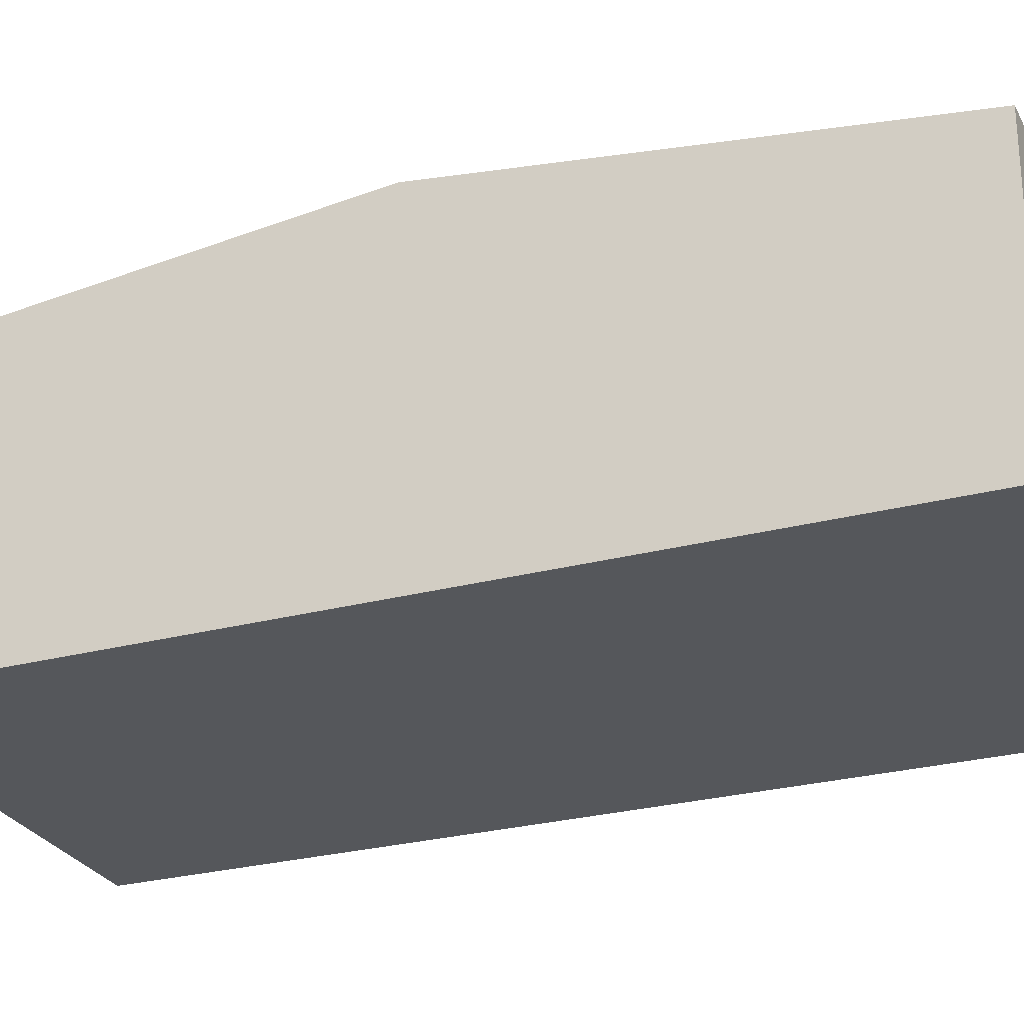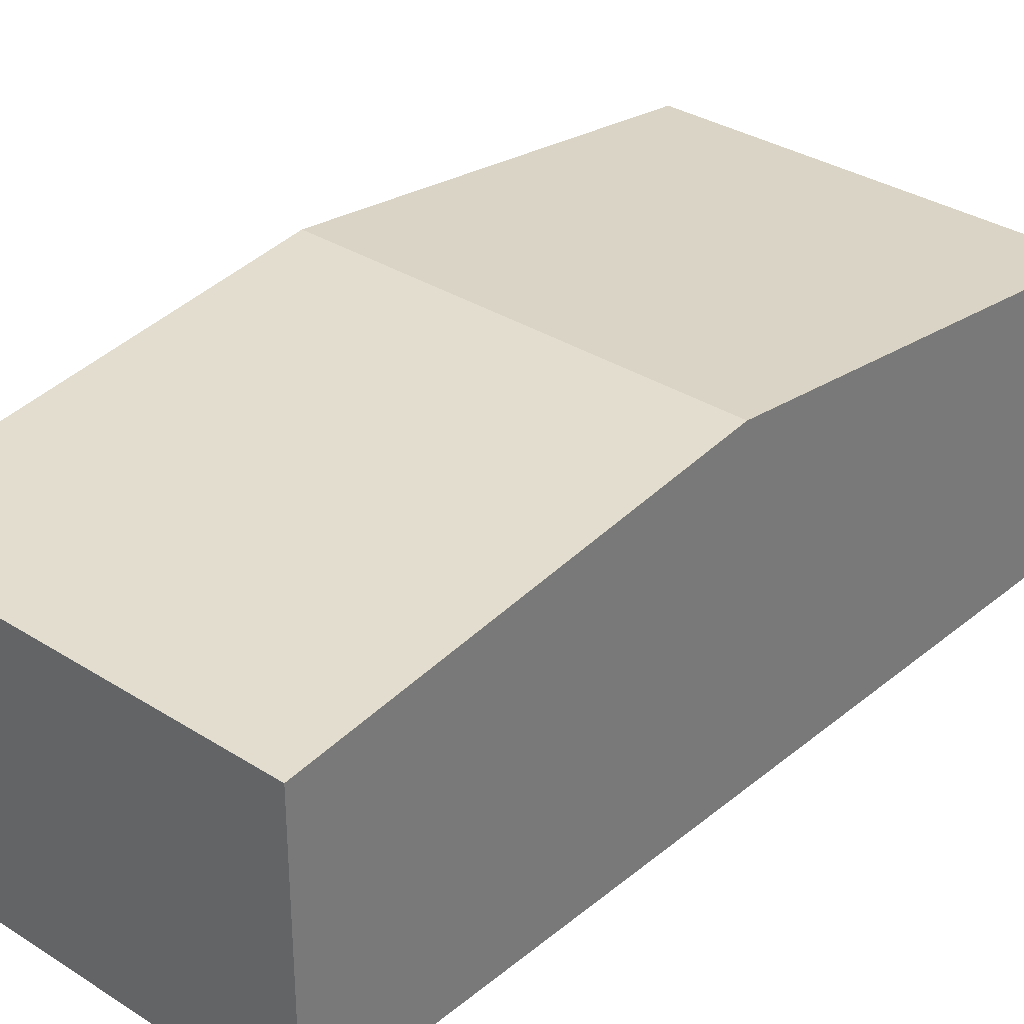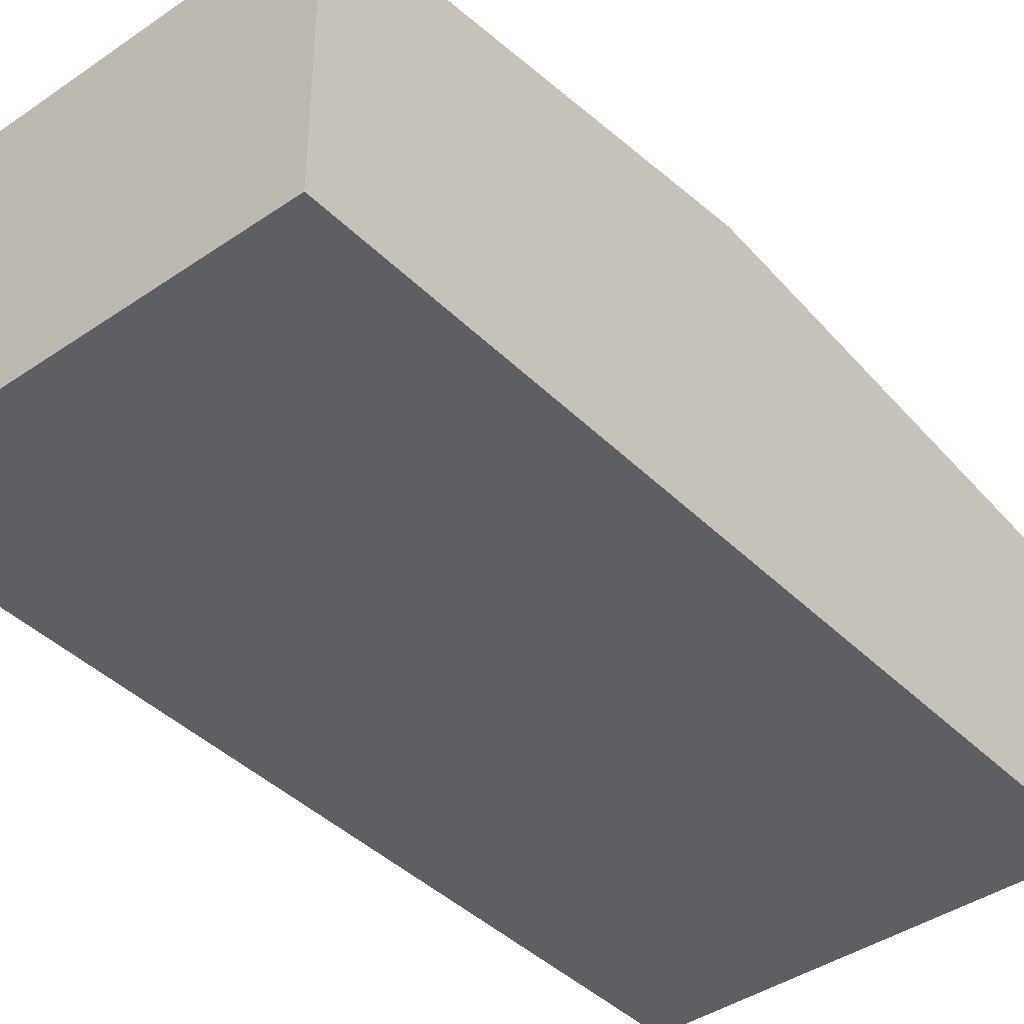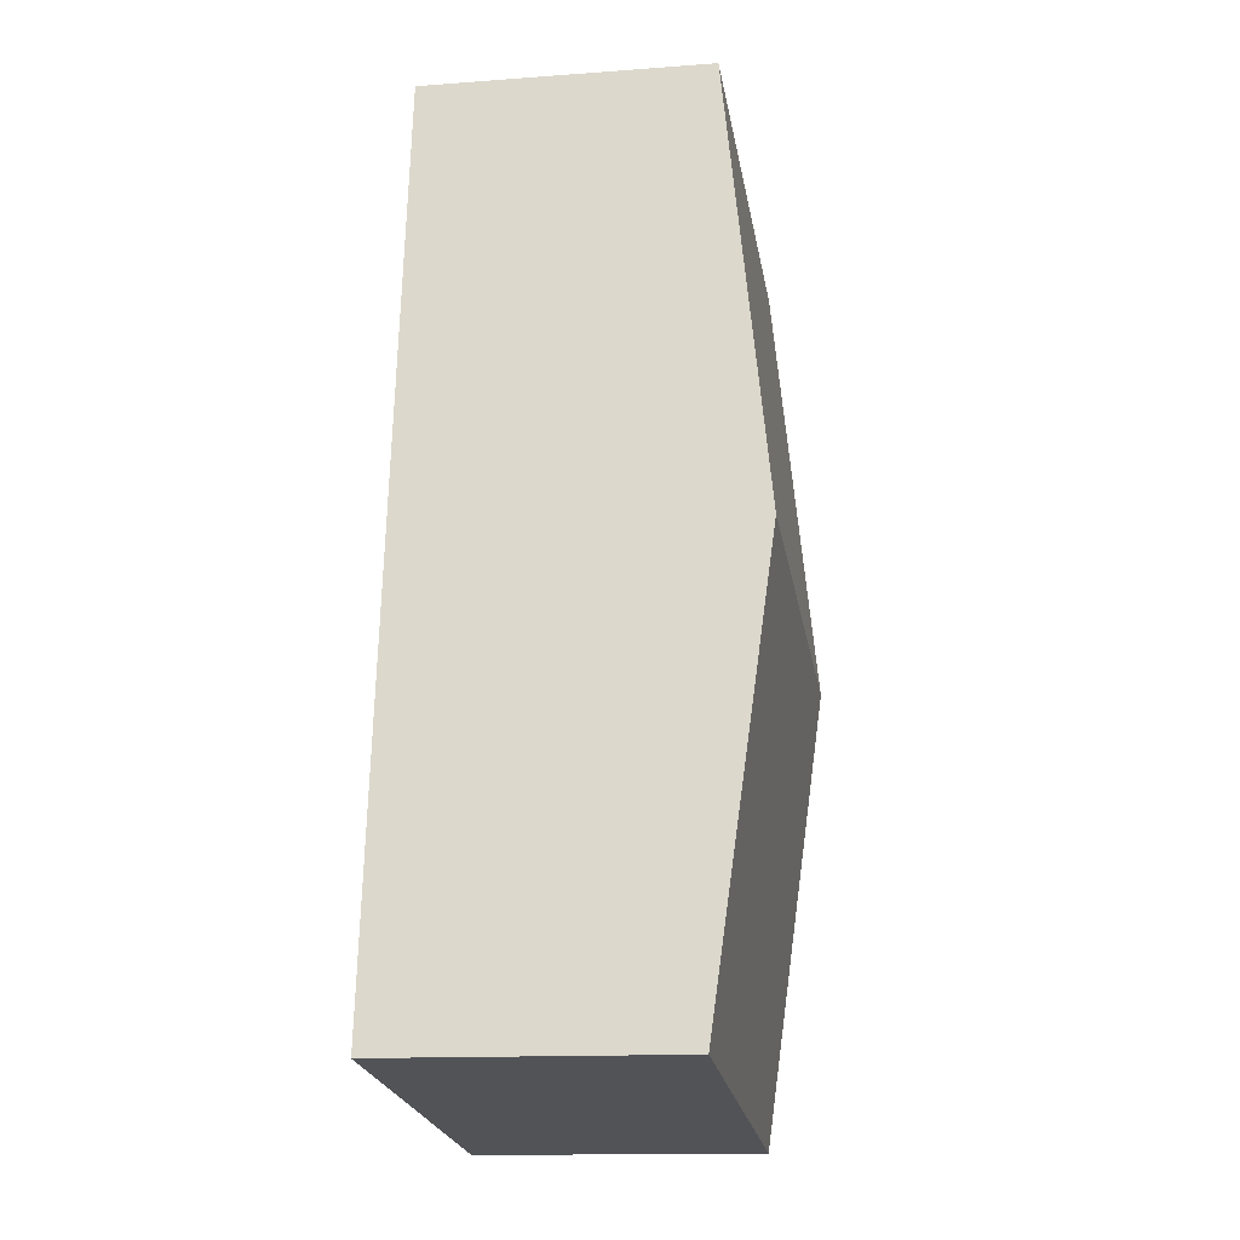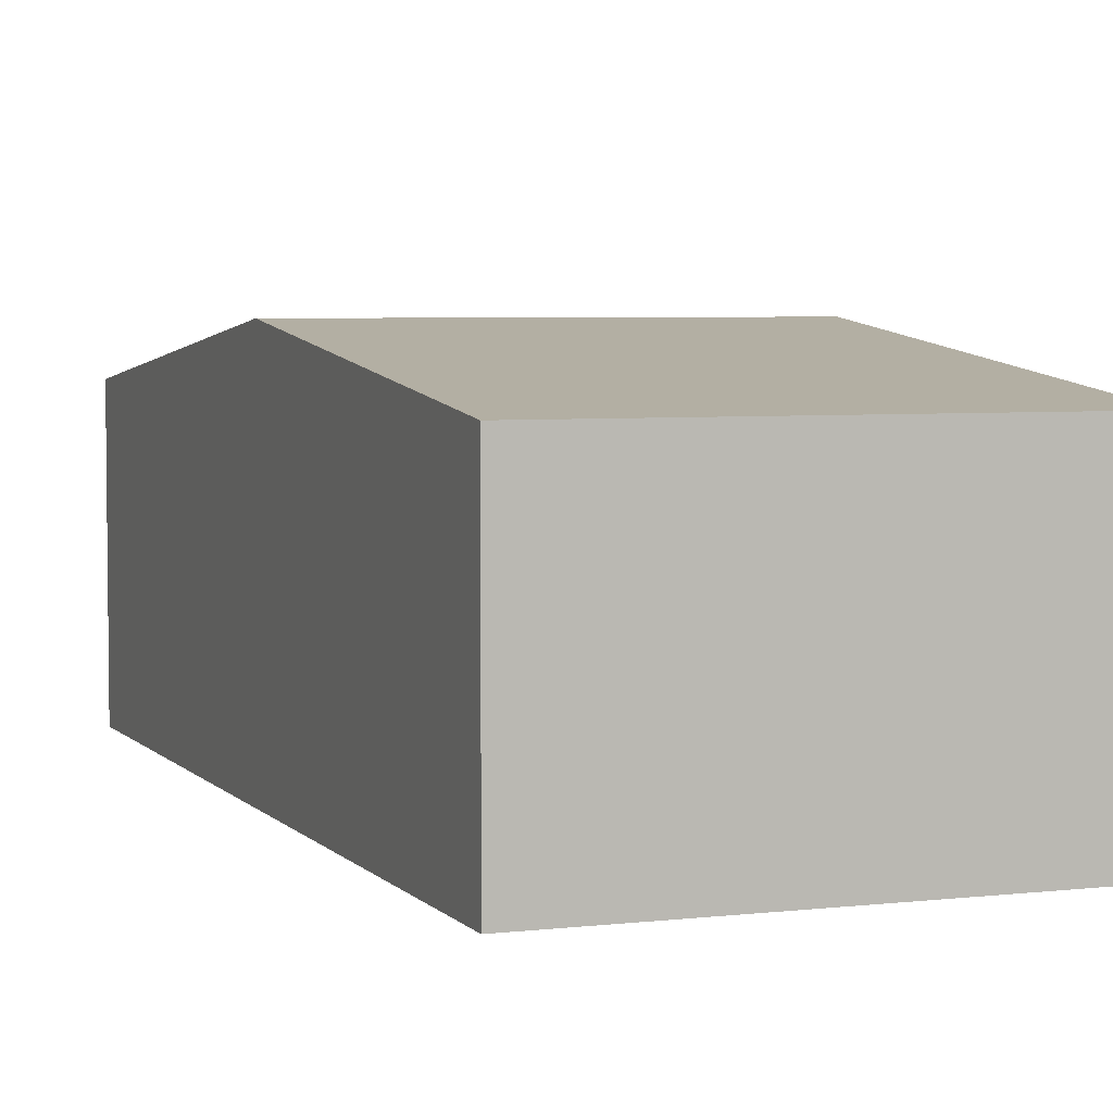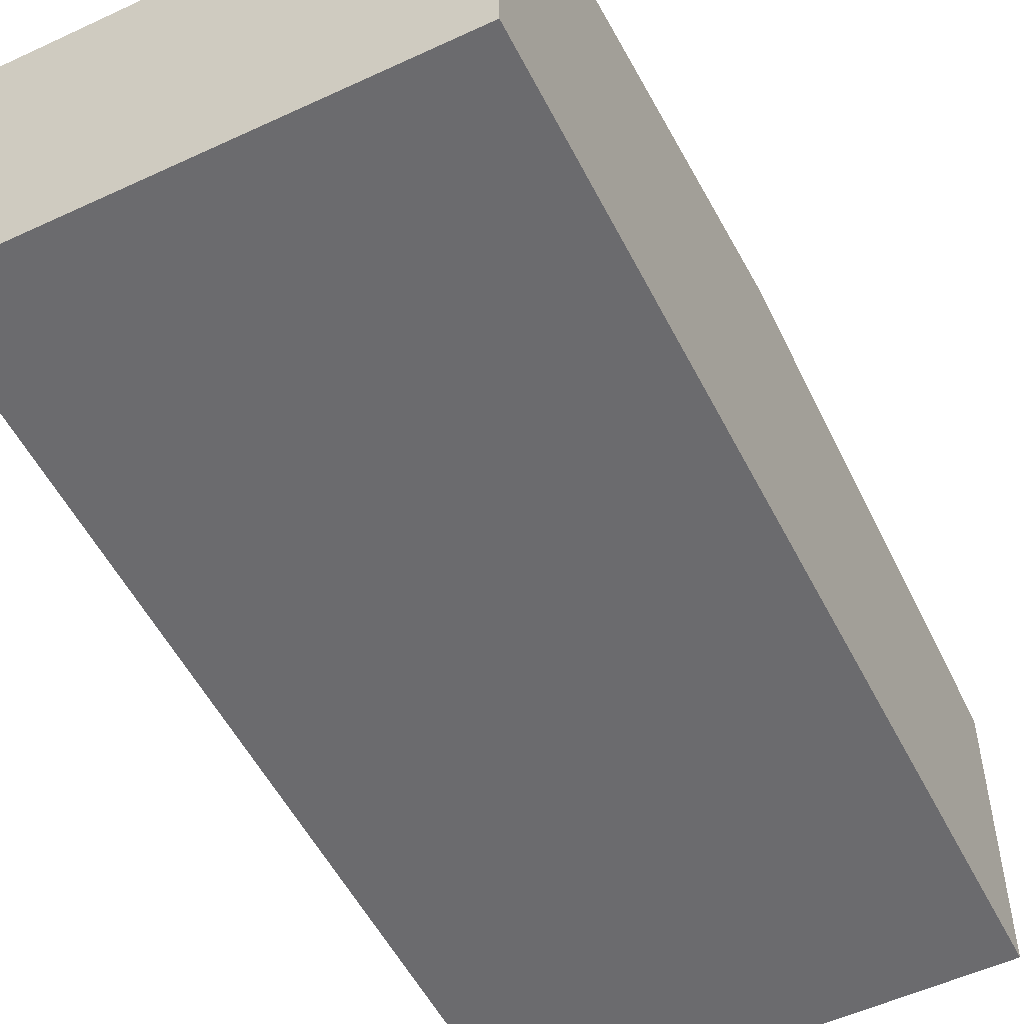
<metadata>
{"format":"obj","ext":"obj","renderer":"f3d","projection":"perspective","resolution":1024,"background":"white","views":[{"elev":-26.9,"azim":104.1,"up":"+Y"},{"elev":32.7,"azim":-146.8,"up":"+Y"},{"elev":-41.0,"azim":-148.3,"up":"+Y"},{"elev":-14.0,"azim":99.4,"up":"+Z"},{"elev":4.7,"azim":150.8,"up":"+Y"},{"elev":-53.5,"azim":18.2,"up":"+Y"}]}
</metadata>
<code>
v  5.668 2.86 -8.426
v  5.006 2.385e-16 -3.895
v  5.668 5.159e-16 -8.426
v  5.006 3.387 -3.896
v  4.344 -3.886e-17 0.6346
v  4.344 2.86 0.6345
v  6.085e-05 2.86 -9.037e-05
v  0.6617 2.774e-16 -4.53
v  0 0 0
v  0.6618 3.387 -4.53
v  1.323 5.548e-16 -9.06
v  1.323 2.86 -9.06
g defaultobject
f 1 2 3
f 2 1 4
f 2 4 5
f 5 4 6
f 7 8 9
f 8 7 10
f 8 10 11
f 11 10 12
f 5 7 9
f 7 5 6
f 12 3 11
f 3 12 1
f 2 11 3
f 11 2 8
f 8 2 5
f 8 5 9
f 7 4 10
f 4 7 6
f 10 1 12
f 1 10 4

</code>
